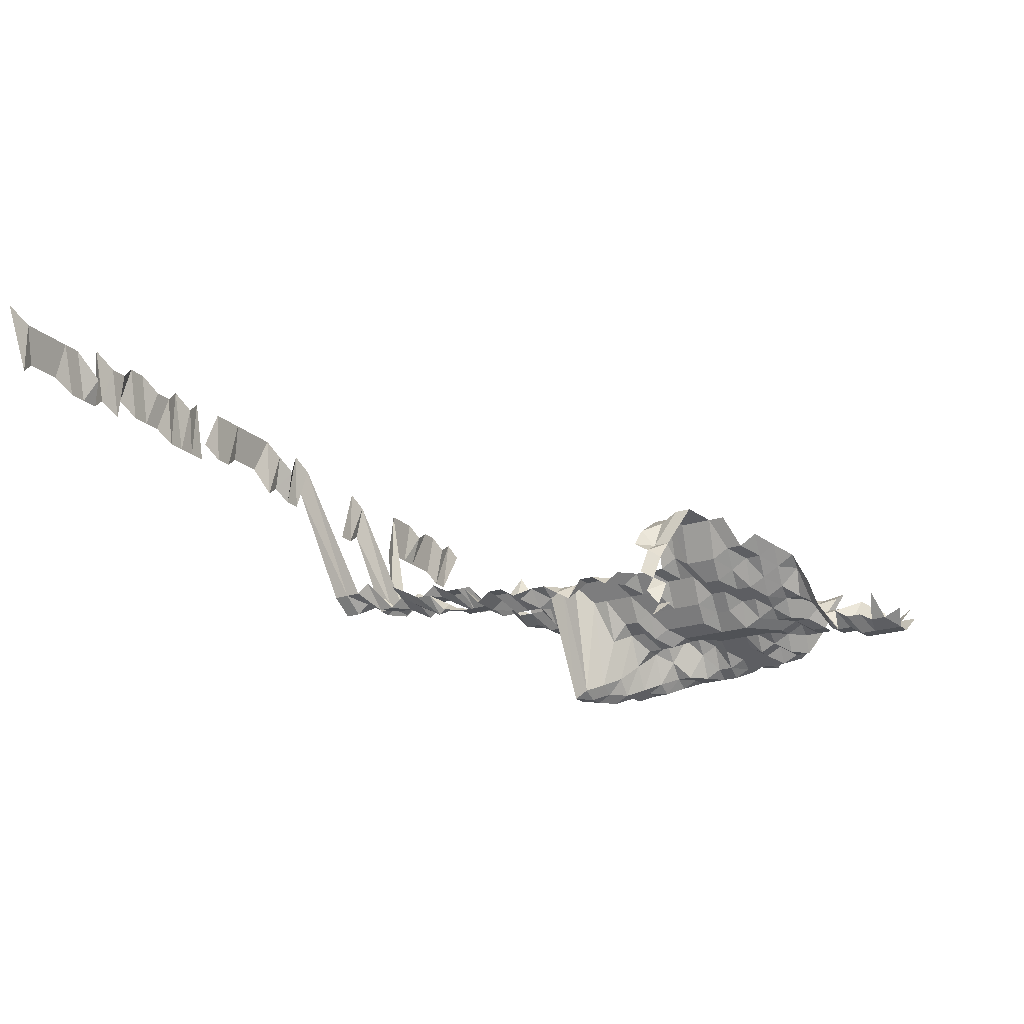
<metadata>
{"format":"obj","ext":"obj","renderer":"f3d","projection":"perspective","resolution":1024,"background":"white","views":[{"elev":-20.6,"azim":121.4,"up":"+Z"}]}
</metadata>
<code>
g default
v 0.08117 0.4498 1.299
v 0.0623 0.4432 1.28
v 0.04463 0.4432 1.28
v 0.02736 0.4498 1.299
v 0.0806 0.4289 1.29
v 0.0623 0.4256 1.28
v 0.04463 0.4256 1.28
v 0.02736 0.4319 1.299
v 0.009563 0.4385 1.319
v 0.1006 0.4204 1.319
v 0.0806 0.4111 1.29
v 0.0623 0.4079 1.28
v 0.04463 0.4079 1.28
v 0.02717 0.4111 1.29
v 0.009418 0.414 1.299
v 0.08117 0.3961 1.299
v 0.0623 0.3903 1.28
v 0.04463 0.3903 1.28
v 0.02717 0.3934 1.29
v 0.009563 0.4022 1.319
v 0.08117 0.3782 1.299
v 0.06279 0.3756 1.29
v 0.04498 0.3756 1.29
v 0.02736 0.3782 1.299
v 0.009635 0.3869 1.329
v 0.08179 0.3631 1.309
v 0.06279 0.3578 1.29
v 0.04498 0.3578 1.29
v 0.02757 0.3631 1.309
v 0.009715 0.3717 1.34
v 0.06372 0.345 1.309
v 0.04529 0.3424 1.299
v 0.02799 0.3503 1.329
v 0.06469 0.332 1.329
v 0.04599 0.3295 1.319
v 0.02799 0.332 1.329
v 0.009788 0.3372 1.35
v -0.008926 0.34 1.361
v 0.06625 0.3212 1.361
v 0.04672 0.3163 1.34
v 0.02822 0.3163 1.34
v 0.009788 0.3186 1.35
v -0.008651 0.3113 1.319
v -0.02686 0.3113 1.319
v 0.0871 0.3098 1.394
v 0.06727 0.3071 1.382
v 0.04707 0.3 1.35
v 0.02843 0.3 1.35
v 0.009635 0.2954 1.329
v -0.008651 0.2931 1.319
v -0.02686 0.2931 1.319
v -0.04542 0.2954 1.329
v 0.1072 0.2929 1.405
v 0.08635 0.2881 1.382
v 0.06625 0.2837 1.361
v 0.04707 0.2814 1.35
v 0.02799 0.277 1.329
v 0.009635 0.277 1.329
v -0.008716 0.277 1.329
v -0.02686 0.275 1.319
v -0.04439 0.2708 1.299
v -0.06329 0.275 1.319
v 0.1277 0.2759 1.417
v 0.1064 0.2714 1.394
v 0.08567 0.2669 1.371
v 0.06571 0.2628 1.35
v 0.04672 0.2609 1.34
v 0.02799 0.2587 1.329
v 0.009563 0.2568 1.319
v -0.008651 0.2568 1.319
v -0.02646 0.2529 1.299
v -0.04439 0.2529 1.299
v -0.06233 0.2529 1.299
v 0.1266 0.2542 1.405
v 0.1064 0.2522 1.394
v 0.08504 0.2462 1.361
v 0.06571 0.2442 1.35
v 0.04634 0.2404 1.329
v 0.02778 0.2386 1.319
v 0.009563 0.2386 1.319
v -0.008585 0.2368 1.309
v -0.02666 0.2368 1.309
v -0.04409 0.2334 1.29
v -0.06281 0.2368 1.309
v 0.1496 0.2406 1.44
v 0.1266 0.2348 1.405
v 0.1054 0.2309 1.382
v 0.08504 0.2274 1.361
v 0.06571 0.2256 1.35
v 0.04599 0.2204 1.319
v 0.02778 0.2204 1.319
v 0.009563 0.2204 1.319
v -0.008519 0.2171 1.299
v -0.02646 0.2171 1.299
v -0.04409 0.2156 1.29
v -0.0619 0.2156 1.29
v 0.2264 0.2007 1.309
v 0.1496 0.2208 1.44
v 0.1256 0.2137 1.394
v 0.1046 0.2102 1.371
v 0.08504 0.2087 1.361
v 0.06523 0.2055 1.34
v 0.04599 0.2022 1.319
v 0.02778 0.2022 1.319
v 0.009563 0.2022 1.319
v -0.008585 0.2007 1.309
v -0.02646 0.1992 1.299
v -0.04409 0.1978 1.29
v -0.06233 0.1992 1.299
v 0.2409 0.18 1.29
v 0.2264 0.1827 1.309
v 0.2133 0.187 1.34
v 0.1709 0.2026 1.452
v 0.1496 0.201 1.44
v 0.1256 0.1945 1.394
v 0.1046 0.1913 1.371
v 0.08504 0.1899 1.361
v 0.06523 0.187 1.34
v 0.04599 0.1841 1.319
v 0.02778 0.1841 1.319
v 0.009563 0.1841 1.319
v -0.008585 0.1827 1.309
v -0.02646 0.1813 1.299
v -0.04409 0.18 1.29
v -0.0619 0.18 1.29
v 0.2299 0.1671 1.329
v 0.2148 0.1698 1.35
v 0.2009 0.1738 1.382
v 0.1848 0.1767 1.405
v 0.1709 0.1826 1.452
v 0.1496 0.1811 1.44
v 0.1256 0.1753 1.394
v 0.1054 0.1738 1.382
v 0.08435 0.1698 1.35
v 0.06469 0.1671 1.329
v 0.04599 0.1659 1.319
v 0.02778 0.1659 1.319
v 0.009563 0.1659 1.319
v -0.008585 0.1646 1.309
v -0.02627 0.1622 1.29
v -0.04374 0.161 1.28
v -0.06233 0.1634 1.299
v 0.2166 0.1524 1.361
v 0.2026 0.1561 1.394
v 0.1848 0.1573 1.405
v 0.1695 0.1613 1.44
v 0.1509 0.1626 1.452
v 0.1266 0.1573 1.405
v 0.1054 0.1548 1.382
v 0.08435 0.1512 1.35
v 0.06469 0.1488 1.329
v 0.04599 0.1477 1.319
v 0.02778 0.1477 1.319
v 0.009635 0.1488 1.329
v -0.008651 0.1477 1.319
v -0.02627 0.1445 1.29
v -0.04374 0.1433 1.28
v 0.2042 0.138 1.405
v 0.1878 0.1402 1.428
v 0.1695 0.1414 1.44
v 0.1509 0.1426 1.452
v 0.1256 0.1369 1.394
v 0.1054 0.1357 1.382
v 0.08435 0.1326 1.35
v 0.06469 0.1305 1.329
v 0.04599 0.1295 1.319
v 0.02778 0.1295 1.319
v 0.009635 0.1305 1.329
v -0.008585 0.1286 1.309
v -0.02607 0.1257 1.28
v -0.04374 0.1257 1.28
v 0.1256 0.1177 1.394
v 0.1046 0.1157 1.371
v 0.08435 0.114 1.35
v 0.06469 0.1122 1.329
v 0.04564 0.1105 1.309
v 0.02778 0.1114 1.319
v 0.009635 0.1122 1.329
v -0.008395 0.1081 1.28
v -0.02607 0.1081 1.28
v -0.04374 0.1081 1.28
v 0.1256 0.09848 1.394
v 0.1046 0.09685 1.371
v 0.08435 0.09537 1.35
v 0.0642 0.09318 1.319
v 0.04564 0.09247 1.309
v 0.02778 0.09318 1.319
v 0.009418 0.09177 1.299
v -0.008395 0.09042 1.28
v -0.02589 0.08979 1.271
v -0.04439 0.09177 1.299
v 0.1449 0.07927 1.394
v 0.1245 0.07858 1.382
v 0.1046 0.07796 1.371
v 0.08373 0.07619 1.34
v 0.06469 0.07557 1.329
v 0.04564 0.07443 1.309
v 0.02757 0.07443 1.309
v 0.009215 0.07227 1.271
v -0.00827 0.0717 1.261
v -0.02589 0.07227 1.271
v 0.1436 0.05954 1.382
v 0.1256 0.06005 1.394
v 0.1046 0.05906 1.371
v 0.08373 0.05773 1.34
v 0.06469 0.05726 1.329
v 0.04498 0.05557 1.29
v 0.02655 0.05432 1.261
v 0.009142 0.05432 1.261
v -0.00827 0.05432 1.261
v -0.02792 0.05906 1.371
v 0.1449 0.04084 1.394
v 0.1256 0.04084 1.394
v 0.1046 0.04017 1.371
v 0.08242 0.03865 1.319
v 0.06187 0.03724 1.271
v 0.04365 0.03668 1.252
v 0.02636 0.03668 1.252
v 0.009077 0.03668 1.252
v -0.00846 0.0378 1.29
v -0.02772 0.03988 1.361
v 0.1449 0.02163 1.394
v 0.1256 0.02163 1.394
v 0.1046 0.02128 1.371
v 0.07879 0.01957 1.261
v 0.06094 0.01943 1.252
v 0.04334 0.01929 1.243
v 0.02655 0.01957 1.261
v 0.00928 0.01986 1.28
v -0.008788 0.0208 1.34
v -0.02772 0.02112 1.361
v 0.1425 0.002382 1.371
v 0.1256 0.002422 1.394
v 0.09552 0.002175 1.252
v 0.07767 0.002159 1.243
v 0.0605 0.002159 1.243
v 0.04397 0.002191 1.261
v 0.02778 0.002291 1.319
v 0.009635 0.002309 1.329
v -0.008788 0.002328 1.34
v -0.02772 0.002364 1.361
v 0.1436 -0.01665 1.382
v 0.1256 -0.01679 1.394
v 0.09483 -0.01497 1.243
v 0.07767 -0.01497 1.243
v 0.06187 -0.01531 1.271
v 0.04634 -0.01601 1.329
v 0.02799 -0.01601 1.329
v 0.009715 -0.01614 1.34
v -0.008854 -0.01626 1.35
v -0.02792 -0.01651 1.371
v 0.1449 -0.036 1.394
v 0.1245 -0.03569 1.382
v 0.1046 -0.03541 1.371
v 0.08504 -0.03515 1.361
v 0.06625 -0.03515 1.361
v 0.04745 -0.03515 1.361
v 0.02866 -0.03515 1.361
v 0.009867 -0.03515 1.361
v -0.008926 -0.03515 1.361
v -0.02815 -0.03569 1.382
v 0.1449 -0.05521 1.394
v 0.1235 -0.0543 1.371
v 0.1054 -0.05474 1.382
v 0.0871 -0.05521 1.394
v 0.06727 -0.05474 1.382
v 0.04745 -0.0539 1.361
v 0.02887 -0.0543 1.371
v 0.009867 -0.0539 1.361
v -0.008992 -0.0543 1.371
v 0.1627 -0.07378 1.382
v 0.1436 -0.07378 1.382
v 0.1235 -0.07319 1.371
v 0.1064 -0.07442 1.394
v 0.0871 -0.07442 1.394
v 0.06839 -0.07501 1.405
v 0.0478 -0.07319 1.371
v 0.02887 -0.07319 1.371
v 0.00994 -0.07319 1.371
v -0.008992 -0.07319 1.371
v 0.1641 -0.09363 1.394
v 0.1449 -0.09363 1.394
v 0.1235 -0.09209 1.371
v 0.1064 -0.09363 1.394
v 0.0871 -0.09363 1.394
v 0.06839 -0.09437 1.405
v 0.04861 -0.09363 1.394
v 0.02887 -0.09209 1.371
v 0.00994 -0.09209 1.371
v -0.009064 -0.09283 1.382
v 0.1641 -0.1128 1.394
v 0.1449 -0.1128 1.394
v 0.1256 -0.1128 1.394
v 0.1054 -0.1119 1.382
v 0.08779 -0.1137 1.405
v 0.07009 -0.1166 1.44
v 0.04861 -0.1128 1.394
v 0.0291 -0.1119 1.382
v 0.01002 -0.1119 1.382
v -0.009142 -0.1128 1.394
v 0.1627 -0.1309 1.382
v 0.1436 -0.1309 1.382
v 0.1245 -0.1309 1.382
v 0.1064 -0.1321 1.394
v 0.08779 -0.1331 1.405
v 0.04861 -0.1321 1.394
v 0.0291 -0.1309 1.382
v 0.01011 -0.1321 1.394
v -0.009215 -0.1331 1.405
v 0.1654 -0.1525 1.405
v 0.1436 -0.15 1.382
v 0.1245 -0.15 1.382
v 0.1064 -0.1513 1.394
v 0.04941 -0.1538 1.417
v 0.02959 -0.1525 1.405
v 0.01027 -0.1538 1.417
v 0.1436 -0.169 1.382
v 0.1245 -0.169 1.382
v 0.1064 -0.1705 1.394
v 0.04979 -0.1746 1.428
v 0.02959 -0.1718 1.405
v 0.01035 -0.1746 1.428
v 0.1627 -0.1881 1.382
v 0.1449 -0.1897 1.394
v 0.1256 -0.1897 1.394
v 0.1064 -0.1897 1.394
v 0.04979 -0.1943 1.428
v 0.02984 -0.1928 1.417
v 0.01035 -0.1943 1.428
v 0.1654 -0.2105 1.405
v 0.1436 -0.2071 1.382
v 0.1256 -0.2089 1.394
v 0.1072 -0.2105 1.405
v 0.05063 -0.2176 1.452
v 0.02984 -0.2123 1.417
v 0.01044 -0.2158 1.44
v 0.1654 -0.2299 1.405
v 0.1449 -0.2281 1.394
v 0.1256 -0.2281 1.394
v 0.1072 -0.2299 1.405
v 0.05063 -0.2376 1.452
v 0.03058 -0.2376 1.452
v 0.01035 -0.2337 1.428
v 0.1668 -0.2514 1.417
v 0.146 -0.2493 1.405
v 0.1266 -0.2493 1.405
v 0.1064 -0.2473 1.394
v 0.05063 -0.2576 1.452
v 0.03058 -0.2576 1.452
v 0.01044 -0.2555 1.44
v -0.009523 -0.2576 1.452
v 0.1681 -0.273 1.428
v 0.1472 -0.2709 1.417
v 0.1266 -0.2686 1.405
v 0.1081 -0.2709 1.417
v 0.05108 -0.2801 1.465
v 0.03058 -0.2776 1.452
v 0.01053 -0.2776 1.452
v 0.146 -0.288 1.405
v 0.1266 -0.288 1.405
v 0.1072 -0.288 1.405
v 0.05063 -0.2976 1.452
v 0.03058 -0.2976 1.452
v 0.01053 -0.2976 1.452
v 0.1695 -0.315 1.44
v 0.146 -0.3074 1.405
v 0.1287 -0.3124 1.428
v 0.1081 -0.31 1.417
v 0.05021 -0.315 1.44
v 0.03085 -0.3205 1.465
v 0.01053 -0.3176 1.452
v 0.1681 -0.3321 1.428
v 0.1472 -0.3295 1.417
v 0.1277 -0.3295 1.417
v 0.05021 -0.3349 1.44
v 0.03058 -0.3377 1.452
v 0.01053 -0.3377 1.452
v 0.8226 -0.4018 1.631
v 0.7922 -0.3978 1.615
v 0.7699 -0.3978 1.615
v 0.7476 -0.3978 1.615
v 0.7253 -0.3978 1.615
v 0.703 -0.3978 1.615
v 0.6685 -0.3907 1.586
v 0.665 -0.4018 1.631
v 0.6361 -0.3978 1.615
v 0.6138 -0.3978 1.615
v 0.5974 -0.4018 1.631
v 0.5749 -0.4018 1.631
v 0.5469 -0.3978 1.615
v 0.5246 -0.3978 1.615
v 0.5073 -0.4018 1.631
v 0.48 -0.3978 1.615
v 0.4623 -0.4018 1.631
v 0.4172 -0.4018 1.631
v 0.3947 -0.4018 1.631
v 0.3722 -0.4018 1.631
v 0.3497 -0.4018 1.631
v 0.3271 -0.4018 1.631
v 0.3046 -0.4018 1.631
v 0.2793 -0.3978 1.615
v 0.2546 -0.3941 1.6
v 0.237 -0.4018 1.631
v 0.2124 -0.3978 1.615
v 0.1681 -0.3518 1.428
v 0.146 -0.3461 1.405
v 0.1287 -0.3518 1.428
v 0.1009 -0.3978 1.615
v 0.07788 -0.3941 1.6
v 0.05021 -0.3547 1.44
v 0.03058 -0.3577 1.452
v 0.01044 -0.3547 1.44
v -0.01059 -0.3978 1.615
v -0.03289 -0.3978 1.615
v -0.05519 -0.3978 1.615
v -0.07677 -0.3941 1.6
v -0.09979 -0.3978 1.615
v -0.1221 -0.3978 1.615
v -0.1431 -0.3941 1.6
v -0.1667 -0.3978 1.615
v -0.1872 -0.3941 1.6
v 0.7853 -0.405 1.557
v 0.7707 -0.4086 1.571
v 0.749 -0.4086 1.571
v 0.7273 -0.4086 1.571
v 0.6993 -0.405 1.557
v 0.6778 -0.405 1.557
v 0.6563 -0.405 1.557
v 0.6405 -0.4086 1.571
v 0.6133 -0.405 1.557
v 0.6028 -0.4125 1.586
v 0.5754 -0.4086 1.571
v 0.5537 -0.4086 1.571
v 0.532 -0.4086 1.571
v 0.5058 -0.405 1.557
v 0.4843 -0.405 1.557
v 0.4628 -0.405 1.557
v 0.4413 -0.405 1.557
v 0.4276 -0.4125 1.586
v 0.4019 -0.4086 1.571
v 0.3802 -0.4086 1.571
v 0.3619 -0.4125 1.586
v 0.34 -0.4125 1.586
v 0.3181 -0.4125 1.586
v 0.2908 -0.405 1.557
v 0.2717 -0.4086 1.571
v 0.2478 -0.405 1.557
v 0.2263 -0.405 1.557
v 0.2086 -0.4125 1.586
v 0.1681 -0.3714 1.428
v 0.146 -0.3654 1.405
v 0.1277 -0.3686 1.417
v 0.1177 -0.4013 1.543
v 0.09641 -0.4013 1.543
v 0.07579 -0.405 1.557
v 0.05021 -0.3746 1.44
v 0.03032 -0.3746 1.44
v 0.01071 -0.3842 1.477
v -0.01021 -0.405 1.557
v -0.03171 -0.405 1.557
v -0.05321 -0.405 1.557
v -0.07471 -0.405 1.557
v -0.09621 -0.405 1.557
v -0.1177 -0.405 1.557
v -0.138 -0.4013 1.543
v -0.1593 -0.4013 1.543
v -0.1838 -0.4086 1.571
g save_OBJ_Seq_Mesh1
f 1 5 2
f 6 2 5
f 2 6 3
f 7 3 6
f 3 7 4
f 8 4 7
f 11 5 10
f 5 11 6
f 12 6 11
f 6 12 7
f 13 7 12
f 7 13 8
f 14 8 13
f 8 14 9
f 15 9 14
f 11 16 12
f 17 12 16
f 12 17 13
f 18 13 17
f 13 18 14
f 19 14 18
f 14 19 15
f 20 15 19
f 16 21 17
f 22 17 21
f 17 22 18
f 23 18 22
f 18 23 19
f 24 19 23
f 19 24 20
f 25 20 24
f 21 26 22
f 27 22 26
f 22 27 23
f 28 23 27
f 23 28 24
f 29 24 28
f 24 29 25
f 30 25 29
f 27 31 28
f 32 28 31
f 28 32 29
f 33 29 32
f 29 33 30
f 31 34 32
f 35 32 34
f 32 35 33
f 36 33 35
f 34 39 35
f 40 35 39
f 35 40 36
f 41 36 40
f 36 41 37
f 42 37 41
f 37 42 38
f 43 38 42
f 46 39 45
f 39 46 40
f 47 40 46
f 40 47 41
f 48 41 47
f 41 48 42
f 49 42 48
f 42 49 43
f 50 43 49
f 43 50 44
f 51 44 50
f 54 45 53
f 45 54 46
f 55 46 54
f 46 55 47
f 56 47 55
f 47 56 48
f 57 48 56
f 48 57 49
f 58 49 57
f 49 58 50
f 59 50 58
f 50 59 51
f 60 51 59
f 51 60 52
f 61 52 60
f 64 53 63
f 53 64 54
f 65 54 64
f 54 65 55
f 66 55 65
f 55 66 56
f 67 56 66
f 56 67 57
f 68 57 67
f 57 68 58
f 69 58 68
f 58 69 59
f 70 59 69
f 59 70 60
f 71 60 70
f 60 71 61
f 72 61 71
f 61 72 62
f 73 62 72
f 63 74 64
f 75 64 74
f 64 75 65
f 76 65 75
f 65 76 66
f 77 66 76
f 66 77 67
f 78 67 77
f 67 78 68
f 79 68 78
f 68 79 69
f 80 69 79
f 69 80 70
f 81 70 80
f 70 81 71
f 82 71 81
f 71 82 72
f 83 72 82
f 72 83 73
f 84 73 83
f 86 74 85
f 74 86 75
f 87 75 86
f 75 87 76
f 88 76 87
f 76 88 77
f 89 77 88
f 77 89 78
f 90 78 89
f 78 90 79
f 91 79 90
f 79 91 80
f 92 80 91
f 80 92 81
f 93 81 92
f 81 93 82
f 94 82 93
f 82 94 83
f 95 83 94
f 83 95 84
f 96 84 95
f 85 98 86
f 99 86 98
f 86 99 87
f 100 87 99
f 87 100 88
f 101 88 100
f 88 101 89
f 102 89 101
f 89 102 90
f 103 90 102
f 90 103 91
f 104 91 103
f 91 104 92
f 105 92 104
f 92 105 93
f 106 93 105
f 93 106 94
f 107 94 106
f 94 107 95
f 108 95 107
f 95 108 96
f 109 96 108
f 111 97 110
f 114 98 113
f 98 114 99
f 115 99 114
f 99 115 100
f 116 100 115
f 100 116 101
f 117 101 116
f 101 117 102
f 118 102 117
f 102 118 103
f 119 103 118
f 103 119 104
f 120 104 119
f 104 120 105
f 121 105 120
f 105 121 106
f 122 106 121
f 106 122 107
f 123 107 122
f 107 123 108
f 124 108 123
f 108 124 109
f 125 109 124
f 111 126 112
f 127 112 126
f 130 113 129
f 113 130 114
f 131 114 130
f 114 131 115
f 132 115 131
f 115 132 116
f 133 116 132
f 116 133 117
f 134 117 133
f 117 134 118
f 135 118 134
f 118 135 119
f 136 119 135
f 119 136 120
f 137 120 136
f 120 137 121
f 138 121 137
f 121 138 122
f 139 122 138
f 122 139 123
f 140 123 139
f 123 140 124
f 141 124 140
f 124 141 125
f 142 125 141
f 127 143 128
f 144 128 143
f 128 144 129
f 145 129 144
f 129 145 130
f 146 130 145
f 130 146 131
f 147 131 146
f 131 147 132
f 148 132 147
f 132 148 133
f 149 133 148
f 133 149 134
f 150 134 149
f 134 150 135
f 151 135 150
f 135 151 136
f 152 136 151
f 136 152 137
f 153 137 152
f 137 153 138
f 154 138 153
f 138 154 139
f 155 139 154
f 139 155 140
f 156 140 155
f 140 156 141
f 157 141 156
f 141 157 142
f 144 158 145
f 159 145 158
f 145 159 146
f 160 146 159
f 146 160 147
f 161 147 160
f 147 161 148
f 162 148 161
f 148 162 149
f 163 149 162
f 149 163 150
f 164 150 163
f 150 164 151
f 165 151 164
f 151 165 152
f 166 152 165
f 152 166 153
f 167 153 166
f 153 167 154
f 168 154 167
f 154 168 155
f 169 155 168
f 155 169 156
f 170 156 169
f 156 170 157
f 171 157 170
f 162 172 163
f 173 163 172
f 163 173 164
f 174 164 173
f 164 174 165
f 175 165 174
f 165 175 166
f 176 166 175
f 166 176 167
f 177 167 176
f 167 177 168
f 178 168 177
f 168 178 169
f 179 169 178
f 169 179 170
f 180 170 179
f 170 180 171
f 181 171 180
f 172 182 173
f 183 173 182
f 173 183 174
f 184 174 183
f 174 184 175
f 185 175 184
f 175 185 176
f 186 176 185
f 176 186 177
f 187 177 186
f 177 187 178
f 188 178 187
f 178 188 179
f 189 179 188
f 179 189 180
f 190 180 189
f 180 190 181
f 191 181 190
f 193 182 192
f 182 193 183
f 194 183 193
f 183 194 184
f 195 184 194
f 184 195 185
f 196 185 195
f 185 196 186
f 197 186 196
f 186 197 187
f 198 187 197
f 187 198 188
f 199 188 198
f 188 199 189
f 200 189 199
f 189 200 190
f 201 190 200
f 190 201 191
f 192 202 193
f 203 193 202
f 193 203 194
f 204 194 203
f 194 204 195
f 205 195 204
f 195 205 196
f 206 196 205
f 196 206 197
f 207 197 206
f 197 207 198
f 208 198 207
f 198 208 199
f 209 199 208
f 199 209 200
f 210 200 209
f 200 210 201
f 211 201 210
f 202 212 203
f 213 203 212
f 203 213 204
f 214 204 213
f 204 214 205
f 215 205 214
f 205 215 206
f 216 206 215
f 206 216 207
f 217 207 216
f 207 217 208
f 218 208 217
f 208 218 209
f 219 209 218
f 209 219 210
f 220 210 219
f 210 220 211
f 221 211 220
f 212 222 213
f 223 213 222
f 213 223 214
f 224 214 223
f 214 224 215
f 225 215 224
f 215 225 216
f 226 216 225
f 216 226 217
f 227 217 226
f 217 227 218
f 228 218 227
f 218 228 219
f 229 219 228
f 219 229 220
f 230 220 229
f 220 230 221
f 231 221 230
f 222 232 223
f 233 223 232
f 223 233 224
f 234 224 233
f 224 234 225
f 235 225 234
f 225 235 226
f 236 226 235
f 226 236 227
f 237 227 236
f 227 237 228
f 238 228 237
f 228 238 229
f 239 229 238
f 229 239 230
f 240 230 239
f 230 240 231
f 241 231 240
f 232 242 233
f 243 233 242
f 233 243 234
f 244 234 243
f 234 244 235
f 245 235 244
f 235 245 236
f 246 236 245
f 236 246 237
f 247 237 246
f 237 247 238
f 248 238 247
f 238 248 239
f 249 239 248
f 239 249 240
f 250 240 249
f 240 250 241
f 251 241 250
f 242 252 243
f 253 243 252
f 243 253 244
f 254 244 253
f 244 254 245
f 255 245 254
f 245 255 246
f 256 246 255
f 246 256 247
f 257 247 256
f 247 257 248
f 258 248 257
f 248 258 249
f 259 249 258
f 249 259 250
f 260 250 259
f 250 260 251
f 261 251 260
f 252 262 253
f 263 253 262
f 253 263 254
f 264 254 263
f 254 264 255
f 265 255 264
f 255 265 256
f 266 256 265
f 256 266 257
f 267 257 266
f 257 267 258
f 268 258 267
f 258 268 259
f 269 259 268
f 259 269 260
f 270 260 269
f 260 270 261
f 272 262 271
f 262 272 263
f 273 263 272
f 263 273 264
f 274 264 273
f 264 274 265
f 275 265 274
f 265 275 266
f 276 266 275
f 266 276 267
f 277 267 276
f 267 277 268
f 278 268 277
f 268 278 269
f 279 269 278
f 269 279 270
f 280 270 279
f 271 281 272
f 282 272 281
f 272 282 273
f 283 273 282
f 273 283 274
f 284 274 283
f 274 284 275
f 285 275 284
f 275 285 276
f 286 276 285
f 276 286 277
f 287 277 286
f 277 287 278
f 288 278 287
f 278 288 279
f 289 279 288
f 279 289 280
f 290 280 289
f 281 291 282
f 292 282 291
f 282 292 283
f 293 283 292
f 283 293 284
f 294 284 293
f 284 294 285
f 295 285 294
f 285 295 286
f 296 286 295
f 286 296 287
f 297 287 296
f 287 297 288
f 298 288 297
f 288 298 289
f 299 289 298
f 289 299 290
f 300 290 299
f 291 301 292
f 302 292 301
f 292 302 293
f 303 293 302
f 293 303 294
f 304 294 303
f 294 304 295
f 305 295 304
f 295 305 296
f 297 306 298
f 307 298 306
f 298 307 299
f 308 299 307
f 299 308 300
f 309 300 308
f 301 310 302
f 311 302 310
f 302 311 303
f 312 303 311
f 303 312 304
f 313 304 312
f 304 313 305
f 306 314 307
f 315 307 314
f 307 315 308
f 316 308 315
f 308 316 309
f 311 317 312
f 318 312 317
f 312 318 313
f 319 313 318
f 314 320 315
f 321 315 320
f 315 321 316
f 322 316 321
f 324 317 323
f 317 324 318
f 325 318 324
f 318 325 319
f 326 319 325
f 320 327 321
f 328 321 327
f 321 328 322
f 329 322 328
f 323 330 324
f 331 324 330
f 324 331 325
f 332 325 331
f 325 332 326
f 333 326 332
f 327 334 328
f 335 328 334
f 328 335 329
f 336 329 335
f 330 337 331
f 338 331 337
f 331 338 332
f 339 332 338
f 332 339 333
f 340 333 339
f 334 341 335
f 342 335 341
f 335 342 336
f 343 336 342
f 337 344 338
f 345 338 344
f 338 345 339
f 346 339 345
f 339 346 340
f 347 340 346
f 341 348 342
f 349 342 348
f 342 349 343
f 350 343 349
f 344 352 345
f 353 345 352
f 345 353 346
f 354 346 353
f 346 354 347
f 355 347 354
f 348 356 349
f 357 349 356
f 349 357 350
f 358 350 357
f 350 358 351
f 353 359 354
f 360 354 359
f 354 360 355
f 361 355 360
f 356 362 357
f 363 357 362
f 357 363 358
f 364 358 363
f 366 359 365
f 359 366 360
f 367 360 366
f 360 367 361
f 368 361 367
f 362 369 363
f 370 363 369
f 363 370 364
f 371 364 370
f 365 372 366
f 373 366 372
f 366 373 367
f 374 367 373
f 367 374 368
f 369 375 370
f 376 370 375
f 370 376 371
f 377 371 376
f 405 372 404
f 372 405 373
f 406 373 405
f 373 406 374
f 407 374 406
f 410 375 409
f 375 410 376
f 411 376 410
f 376 411 377
f 412 377 411
f 378 422 379
f 423 379 422
f 379 423 380
f 424 380 423
f 380 424 381
f 425 381 424
f 381 425 382
f 426 382 425
f 382 426 383
f 427 383 426
f 383 427 384
f 428 384 427
f 384 428 385
f 429 385 428
f 385 429 386
f 430 386 429
f 386 430 387
f 431 387 430
f 387 431 388
f 432 388 431
f 388 432 389
f 433 389 432
f 389 433 390
f 434 390 433
f 390 434 391
f 435 391 434
f 391 435 392
f 436 392 435
f 392 436 393
f 437 393 436
f 393 437 394
f 438 394 437
f 440 395 439
f 395 440 396
f 441 396 440
f 396 441 397
f 442 397 441
f 397 442 398
f 443 398 442
f 398 443 399
f 444 399 443
f 399 444 400
f 445 400 444
f 400 445 401
f 446 401 445
f 401 446 402
f 447 402 446
f 402 447 403
f 448 403 447
f 403 448 404
f 449 404 448
f 404 449 405
f 450 405 449
f 405 450 406
f 451 406 450
f 406 451 407
f 452 407 451
f 454 408 453
f 408 454 409
f 455 409 454
f 409 455 410
f 456 410 455
f 410 456 411
f 457 411 456
f 411 457 412
f 458 412 457
f 412 458 413
f 459 413 458
f 413 459 414
f 460 414 459
f 414 460 415
f 461 415 460
f 415 461 416
f 462 416 461
f 416 462 417
f 463 417 462
f 417 463 418
f 464 418 463
f 418 464 419
f 465 419 464
f 419 465 420
f 466 420 465
f 420 466 421
f 467 421 466

</code>
